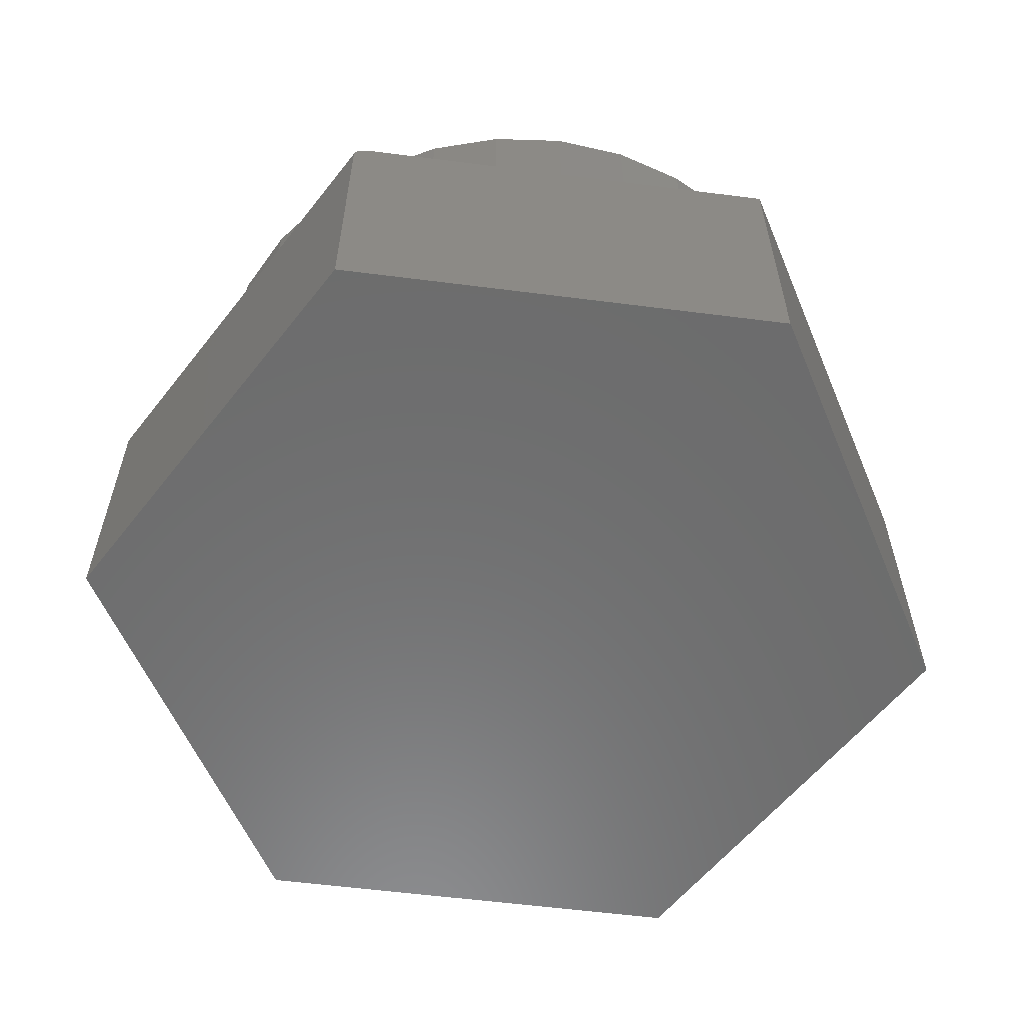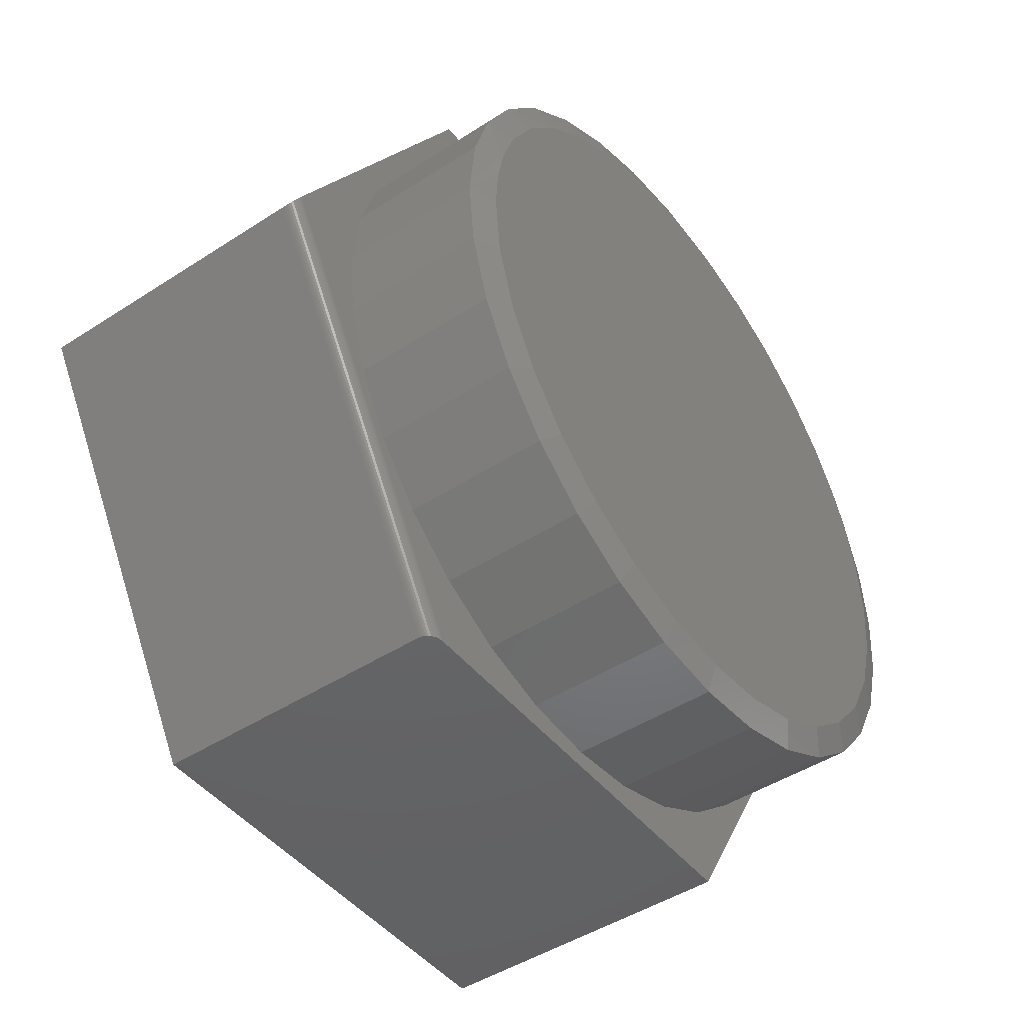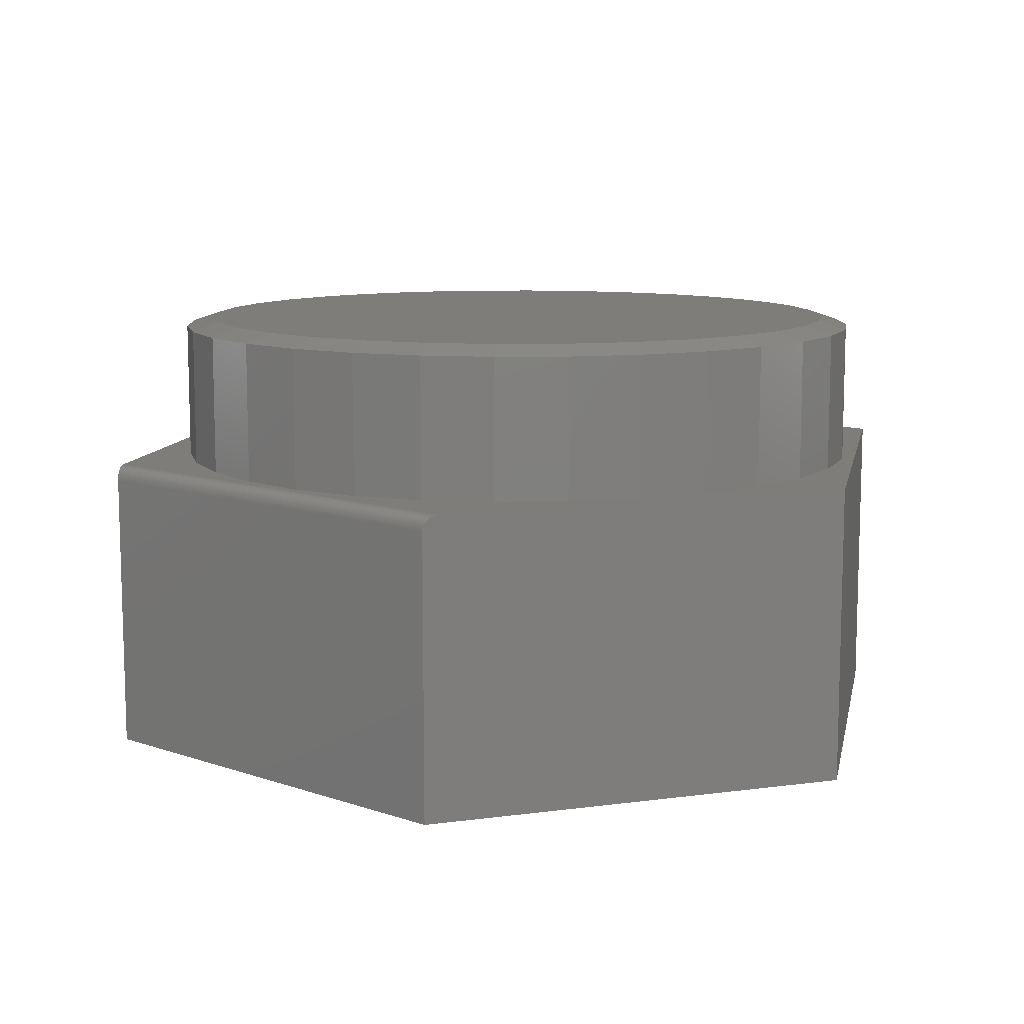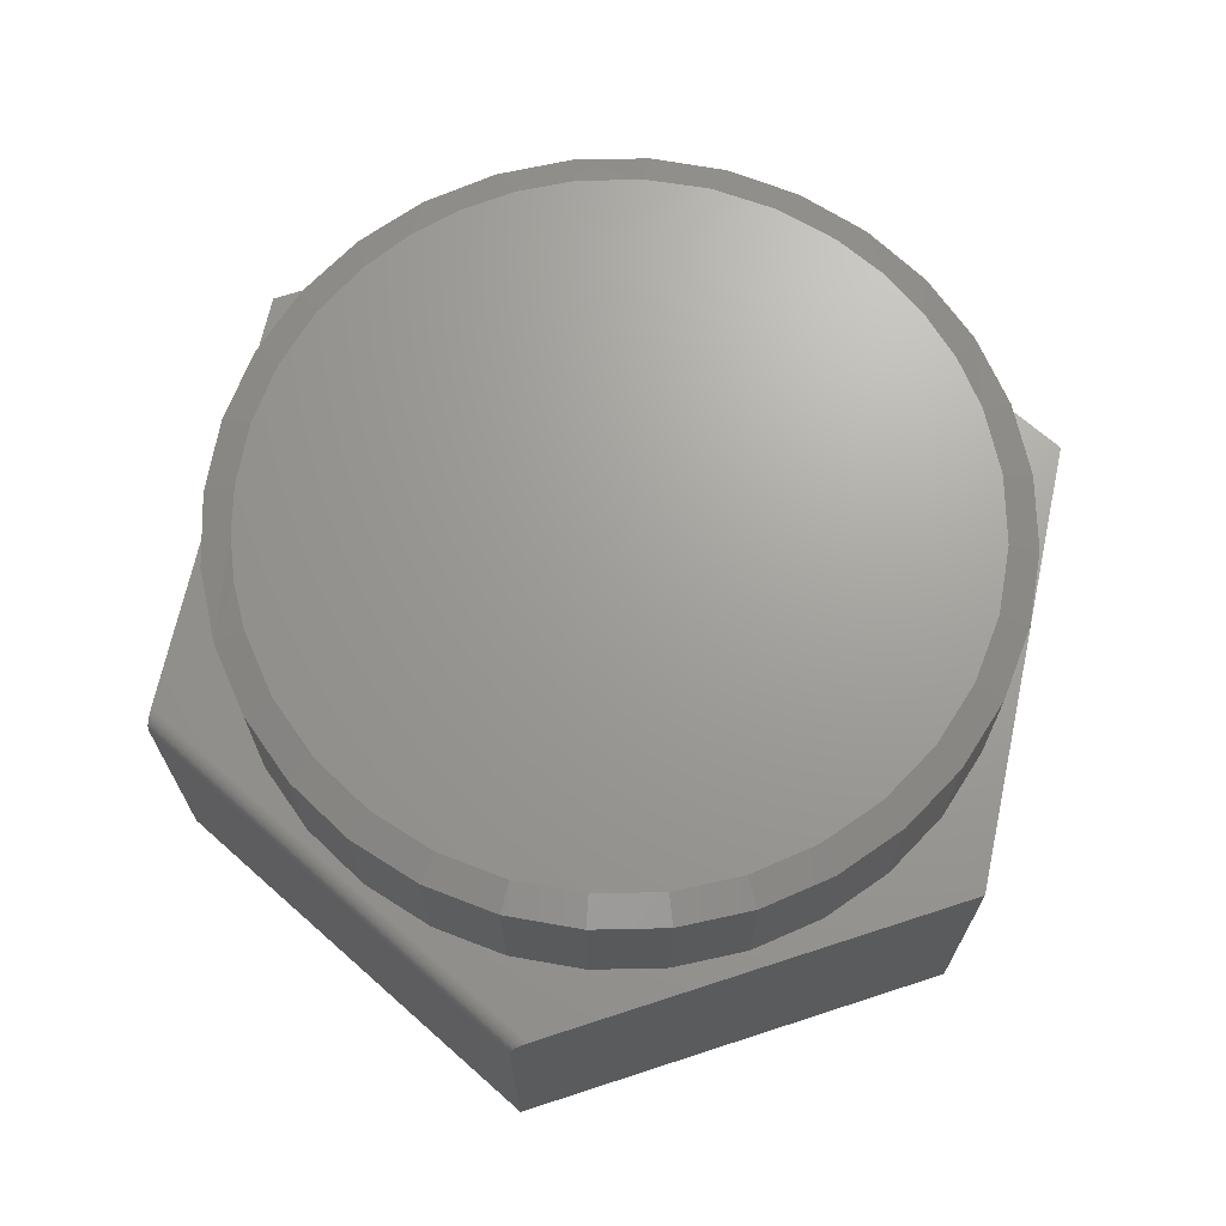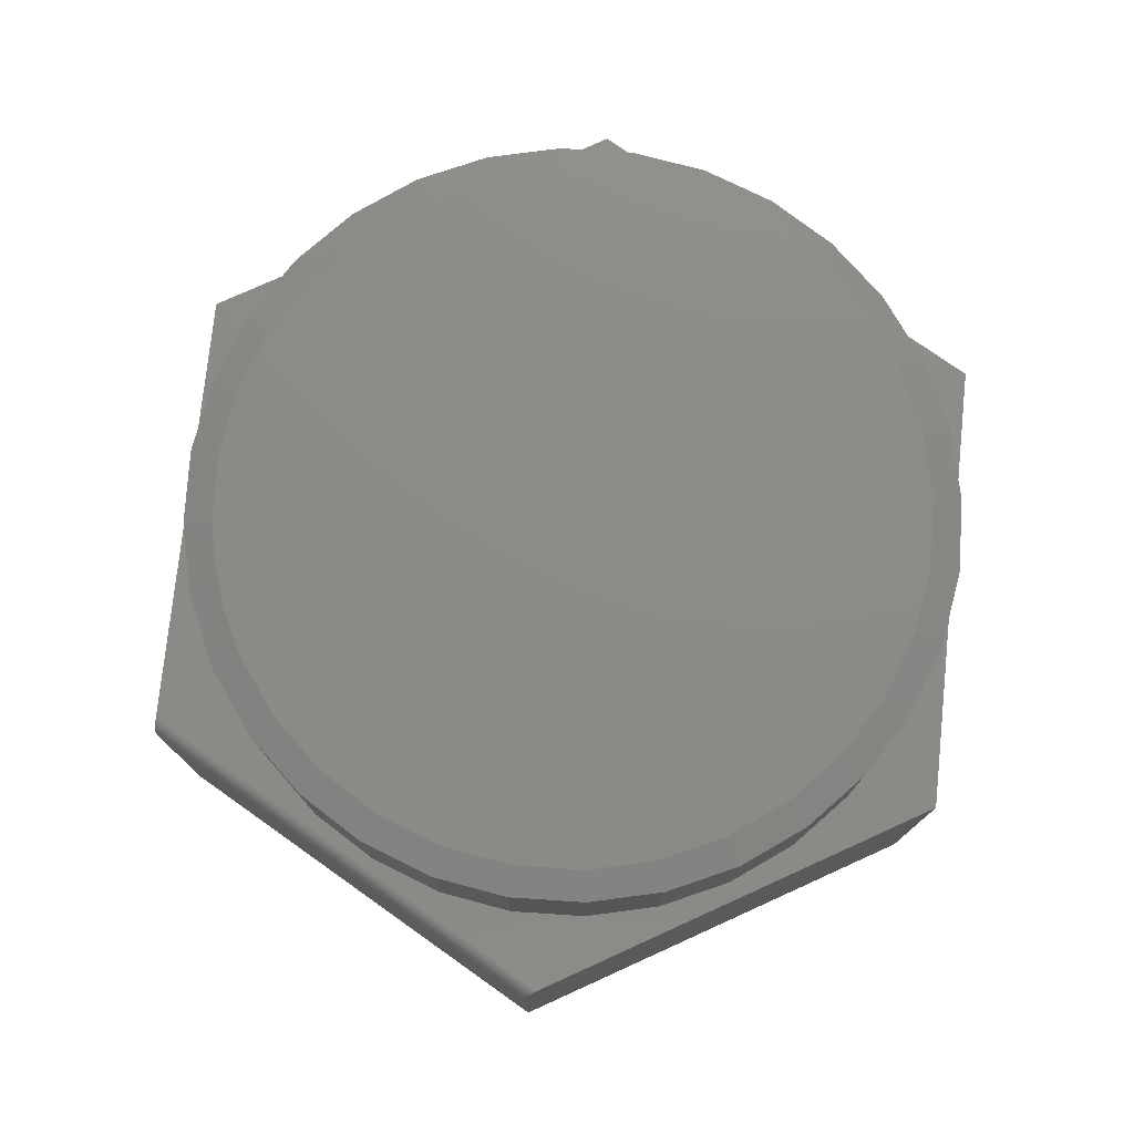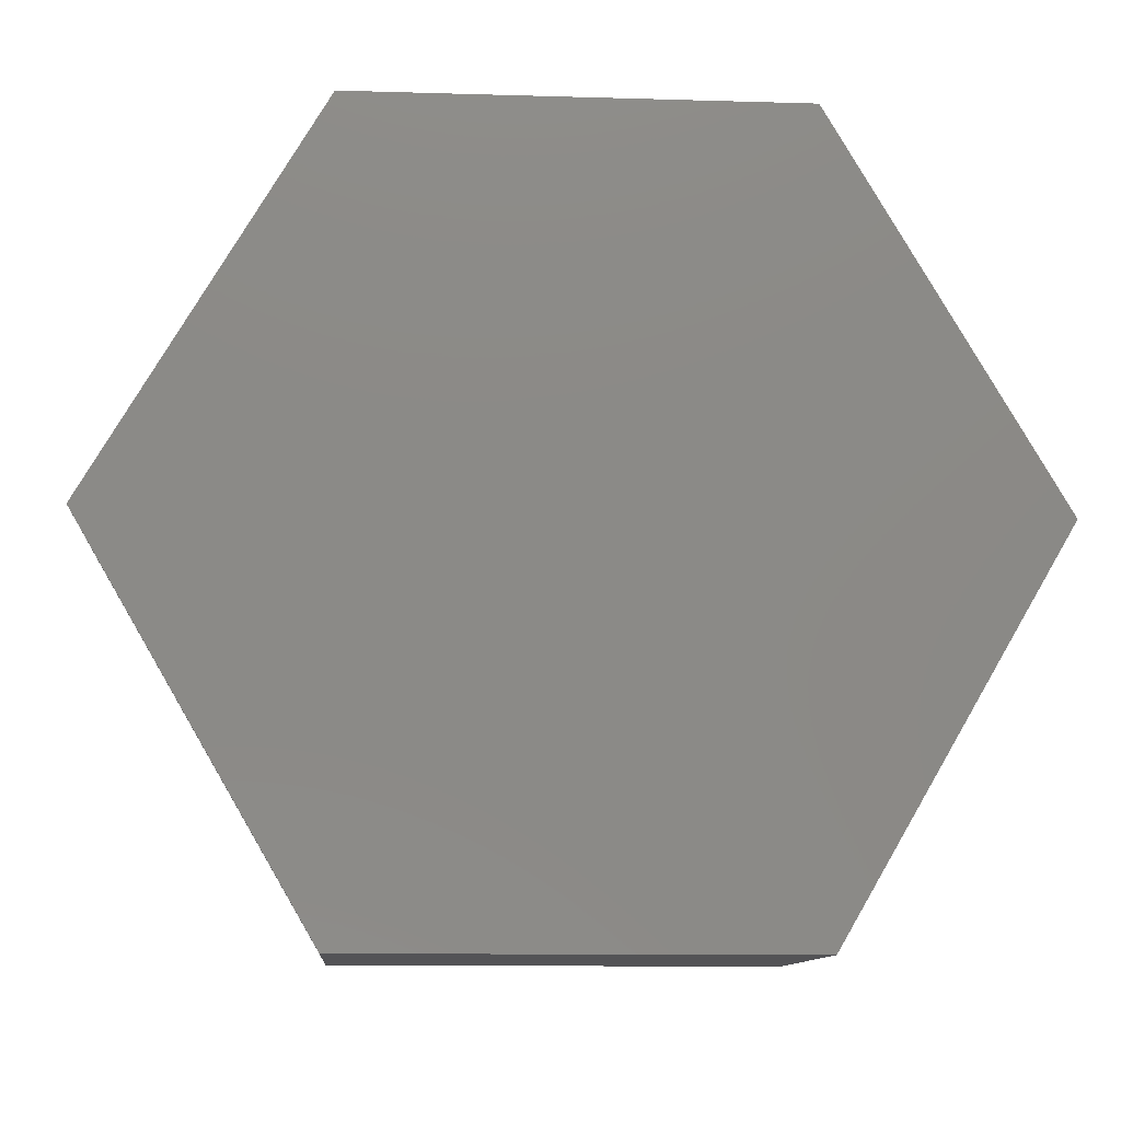
<metadata>
{"format":"stl","ext":"stl","renderer":"f3d","projection":"perspective","resolution":1024,"background":"white","views":[{"elev":-58.4,"azim":-7.5,"up":"+Z"},{"elev":-46.5,"azim":-53.6,"up":"+Y"},{"elev":10.3,"azim":-18.9,"up":"+Z"},{"elev":68.8,"azim":-18.1,"up":"+Z"},{"elev":76.6,"azim":-24.4,"up":"+Z"},{"elev":-11.0,"azim":175.8,"up":"+Y"}]}
</metadata>
<code>
# stl→obj: 131 verts, 258 faces
v -0.1493 0.539 0.75
v -0.2316 0.5081 0.75
v 0.2132 0.5215 0.75
v -0.06313 0.5567 0.75
v 0.1121 0.551 0.75
v 0.02473 0.5607 0.75
v 0.3069 0.4737 0.75
v -0.3197 0.4566 0.75
v 0.3901 0.4092 0.75
v -0.3969 0.39 0.75
v 0.4598 0.3304 0.75
v -0.4609 0.3106 0.75
v 0.5059 0.2552 0.75
v -0.5094 0.2209 0.75
v 0.5398 0.1737 0.75
v -0.5344 0.1495 0.75
v 0.5604 0.08795 0.75
v -0.5496 0.07544 0.75
v 0.5674 -7.493e-16 0.75
v -0.5547 3.084e-07 0.75
v 0.5566 -0.1094 0.75
v -0.5439 -0.1094 0.75
v 0.5246 -0.2147 0.75
v -0.512 -0.2147 0.75
v 0.4728 -0.3117 0.75
v -0.4601 -0.3117 0.75
v 0.403 -0.3967 0.75
v -0.3904 -0.3967 0.75
v 0.318 -0.4665 0.75
v -0.3054 -0.4665 0.75
v 0.221 -0.5183 0.75
v -0.2084 -0.5183 0.75
v 0.1158 -0.5502 0.75
v -0.1031 -0.5502 0.75
v 0.006332 -0.561 0.75
v 0.6142 0 0.5
v 0.6142 -1.489e-16 0.7344
v 0.6025 -0.1186 0.5
v 0.6025 -0.1186 0.7344
v 0.568 -0.2326 0.5
v 0.568 -0.2326 0.7344
v 0.5118 -0.3377 0.5
v 0.5118 -0.3377 0.7344
v 0.4362 -0.4298 0.5
v 0.4362 -0.4298 0.7344
v 0.3441 -0.5054 0.5
v 0.3441 -0.5054 0.7344
v 0.239 -0.5616 0.5
v 0.239 -0.5616 0.7344
v 0.1249 -0.5962 0.5
v 0.1249 -0.5962 0.7344
v 0.006332 -0.6079 0.5
v 0.006332 -0.6079 0.7344
v -0.1123 -0.5962 0.5
v -0.1123 -0.5962 0.7344
v -0.2263 -0.5616 0.5
v -0.2263 -0.5616 0.7344
v -0.3314 -0.5054 0.5
v -0.3314 -0.5054 0.7344
v -0.4235 -0.4298 0.5
v -0.4235 -0.4298 0.7344
v -0.4991 -0.3377 0.5
v -0.4991 -0.3377 0.7344
v -0.5553 -0.2326 0.5
v -0.5553 -0.2326 0.7344
v -0.5899 -0.1186 0.5
v -0.5899 -0.1186 0.7344
v -0.6016 7.444e-17 0.5
v -0.6016 7.444e-17 0.7344
v -0.5899 0.1186 0.5
v -0.5899 0.1186 0.7344
v -0.5553 0.2326 0.5
v -0.5553 0.2326 0.7344
v -0.4991 0.3377 0.5
v -0.4991 0.3377 0.7344
v -0.4235 0.4298 0.5
v -0.4235 0.4298 0.7344
v -0.3314 0.5054 0.5
v -0.3314 0.5054 0.7344
v -0.2263 0.5616 0.5
v -0.2263 0.5616 0.7344
v -0.1123 0.5962 0.5
v -0.1123 0.5962 0.7344
v 0.006332 0.6079 0.5
v 0.006332 0.6079 0.7344
v 0.1249 0.5962 0.5
v 0.1249 0.5962 0.7344
v 0.239 0.5616 0.5
v 0.239 0.5616 0.7344
v 0.3441 0.5054 0.5
v 0.3441 0.5054 0.7344
v 0.4362 0.4298 0.5
v 0.4362 0.4298 0.7344
v 0.5118 0.3377 0.5
v 0.5118 0.3377 0.7344
v 0.568 0.2326 0.5
v 0.568 0.2326 0.7344
v 0.6025 0.1186 0.5
v 0.6025 0.1186 0.7344
v -0.7286 0.0232 0.5
v -0.342 -0.6373 0.5
v -0.3692 0.6373 0.5
v 0.3613 0.6373 0.5
v 0.3613 -0.6373 0.5
v 0.7344 0 0.5
v -0.7422 0 0.4766
v -0.742 0.0002868 0.4802
v -0.7415 0.001141 0.4838
v -0.7422 0 0
v -0.7407 0.002537 0.4872
v -0.7396 0.004436 0.4903
v -0.7382 0.00679 0.4931
v -0.7366 0.009543 0.4955
v -0.7348 0.01263 0.4974
v -0.7328 0.01598 0.4988
v -0.7308 0.01952 0.4997
v -0.3692 0.6373 0
v 0.3613 -0.6373 0
v -0.3463 -0.6373 0.4997
v -0.3505 -0.6373 0.4988
v -0.3692 -0.6373 0
v -0.3662 -0.6373 0.4872
v -0.3544 -0.6373 0.4974
v -0.358 -0.6373 0.4955
v -0.3612 -0.6373 0.4931
v -0.364 -0.6373 0.4903
v -0.3678 -0.6373 0.4838
v -0.3688 -0.6373 0.4802
v -0.3692 -0.6373 0.4766
v 0.3613 0.6373 0
v 0.7344 0 0
f 1 2 3
f 1 3 4
f 4 3 5
f 4 5 6
f 3 2 7
f 7 2 8
f 7 8 9
f 9 8 10
f 9 10 11
f 11 10 12
f 11 12 13
f 13 12 14
f 13 14 15
f 15 14 16
f 15 16 17
f 17 16 18
f 17 18 19
f 19 18 20
f 19 20 21
f 21 20 22
f 21 22 23
f 23 22 24
f 23 24 25
f 25 24 26
f 25 26 27
f 27 26 28
f 27 28 29
f 29 28 30
f 29 30 31
f 31 30 32
f 31 32 33
f 33 32 34
f 33 34 35
f 36 37 38
f 38 37 39
f 38 39 40
f 40 39 41
f 40 41 42
f 42 41 43
f 42 43 44
f 44 43 45
f 44 45 46
f 46 45 47
f 46 47 48
f 48 47 49
f 48 49 50
f 50 49 51
f 50 51 52
f 52 51 53
f 52 53 54
f 54 53 55
f 54 55 56
f 56 55 57
f 56 57 58
f 58 57 59
f 58 59 60
f 60 59 61
f 60 61 62
f 62 61 63
f 62 63 64
f 64 63 65
f 64 65 66
f 66 65 67
f 66 67 68
f 68 67 69
f 68 69 70
f 70 69 71
f 70 71 72
f 72 71 73
f 72 73 74
f 74 73 75
f 74 75 76
f 76 75 77
f 76 77 78
f 78 77 79
f 78 79 80
f 80 79 81
f 80 81 82
f 82 81 83
f 82 83 84
f 84 83 85
f 84 85 86
f 86 85 87
f 86 87 88
f 88 87 89
f 88 89 90
f 90 89 91
f 90 91 92
f 92 91 93
f 92 93 94
f 94 93 95
f 94 95 96
f 96 95 97
f 96 97 98
f 98 97 99
f 98 99 36
f 36 99 37
f 97 95 13
f 15 97 13
f 15 99 97
f 83 81 1
f 4 83 1
f 4 85 83
f 16 73 71
f 69 20 18
f 69 18 16
f 69 16 71
f 15 17 99
f 99 17 19
f 99 19 37
f 13 95 11
f 11 95 93
f 11 93 9
f 9 93 91
f 9 91 7
f 4 6 85
f 85 6 5
f 85 5 87
f 87 5 3
f 87 3 89
f 89 3 7
f 89 7 91
f 1 81 2
f 2 81 79
f 2 79 8
f 8 79 77
f 8 77 10
f 16 14 73
f 73 14 12
f 73 12 75
f 75 12 10
f 75 10 77
f 28 59 30
f 51 49 33
f 33 49 31
f 41 25 43
f 25 41 23
f 23 41 39
f 23 39 21
f 21 39 37
f 21 37 19
f 24 63 26
f 63 24 65
f 65 24 22
f 65 22 67
f 67 22 20
f 67 20 69
f 59 28 61
f 61 28 26
f 61 26 63
f 55 32 57
f 57 32 30
f 57 30 59
f 32 55 34
f 34 55 53
f 34 53 35
f 35 53 51
f 35 51 33
f 45 29 47
f 47 29 31
f 47 31 49
f 29 45 27
f 27 45 43
f 27 43 25
f 100 101 62
f 100 62 64
f 100 64 66
f 100 66 68
f 100 68 70
f 100 70 72
f 100 72 74
f 102 100 74
f 102 74 76
f 102 76 78
f 102 78 80
f 102 80 82
f 102 82 84
f 102 84 103
f 101 104 52
f 101 52 54
f 101 54 56
f 101 56 58
f 101 58 60
f 101 60 62
f 105 94 96
f 105 96 98
f 105 98 36
f 105 36 38
f 105 38 40
f 105 40 42
f 105 42 104
f 103 84 86
f 103 86 88
f 103 88 90
f 103 90 92
f 103 92 94
f 103 94 105
f 104 42 44
f 104 44 46
f 104 46 48
f 104 48 50
f 104 50 52
f 106 107 108
f 109 106 108
f 109 108 110
f 109 110 111
f 109 111 112
f 109 112 113
f 109 113 114
f 109 114 115
f 109 115 116
f 109 116 100
f 109 100 102
f 109 102 117
f 118 104 101
f 118 101 119
f 118 119 120
f 118 120 121
f 122 120 123
f 122 123 124
f 122 124 125
f 122 125 126
f 120 122 127
f 120 127 128
f 120 128 129
f 120 129 121
f 106 109 129
f 129 109 121
f 101 116 119
f 101 100 116
f 110 126 111
f 111 126 125
f 111 125 112
f 112 125 124
f 112 124 113
f 113 124 123
f 113 123 114
f 114 123 120
f 114 120 115
f 115 120 119
f 115 119 116
f 106 129 107
f 107 129 128
f 107 128 108
f 108 128 127
f 108 127 110
f 110 127 122
f 110 122 126
f 130 131 117
f 117 131 109
f 131 118 109
f 109 118 121
f 103 130 102
f 102 130 117
f 105 131 103
f 103 131 130
f 104 118 105
f 105 118 131

</code>
